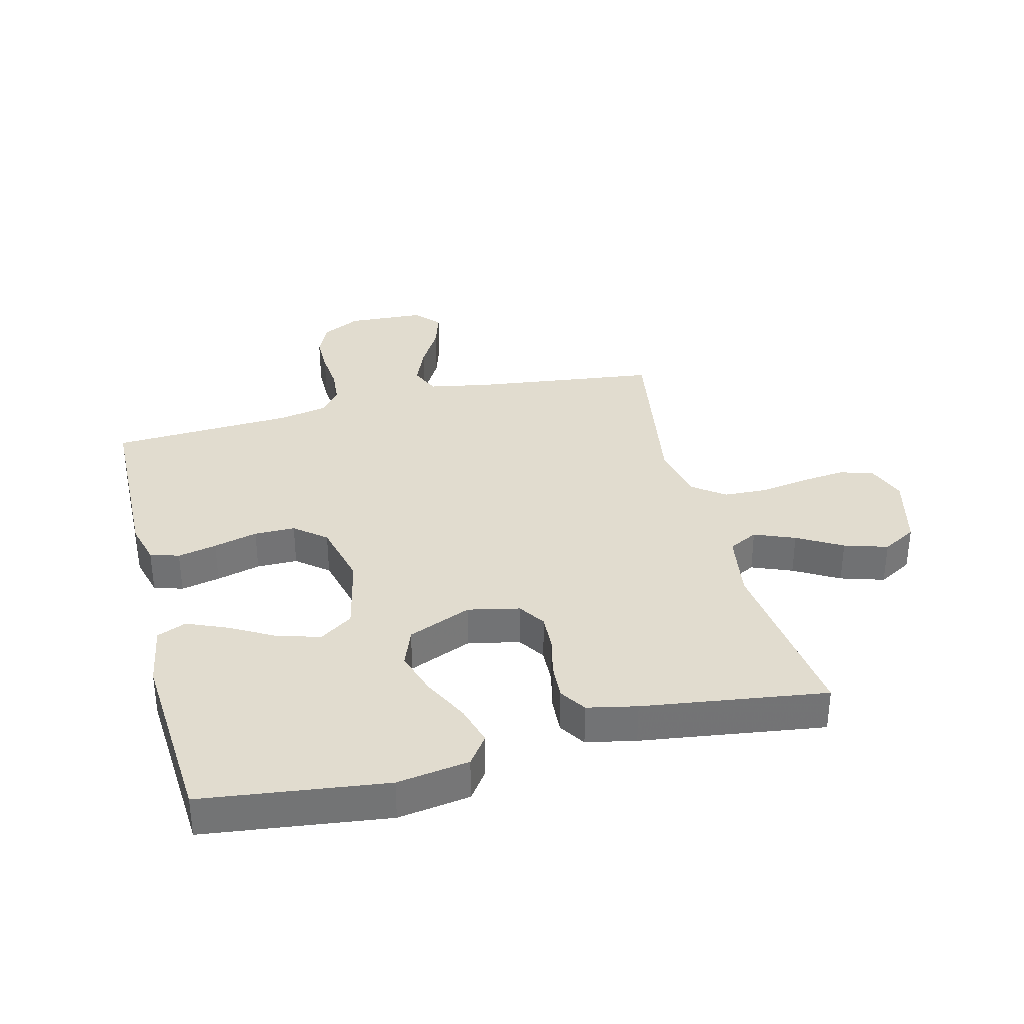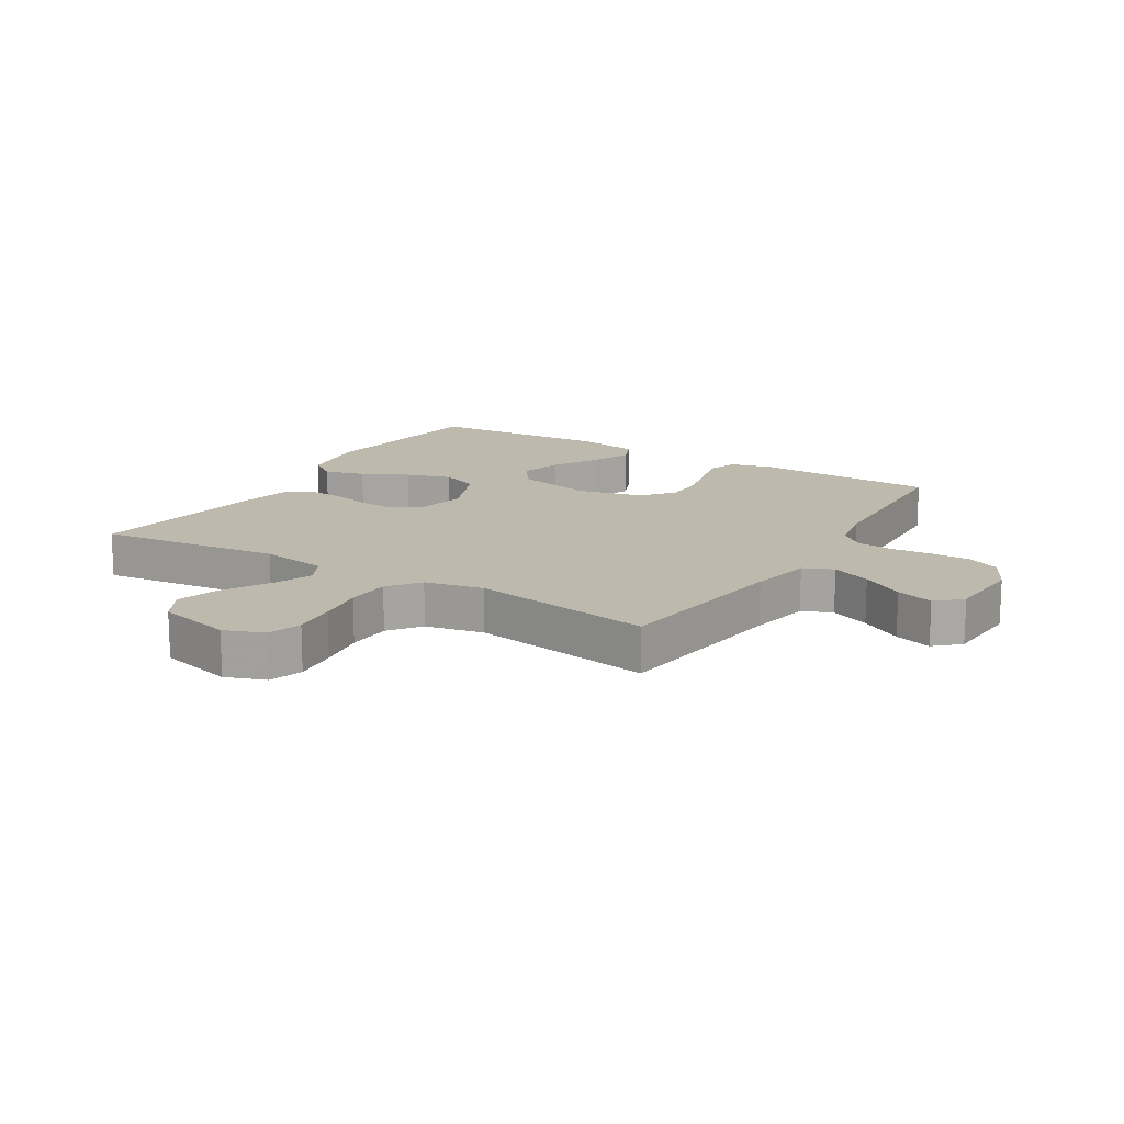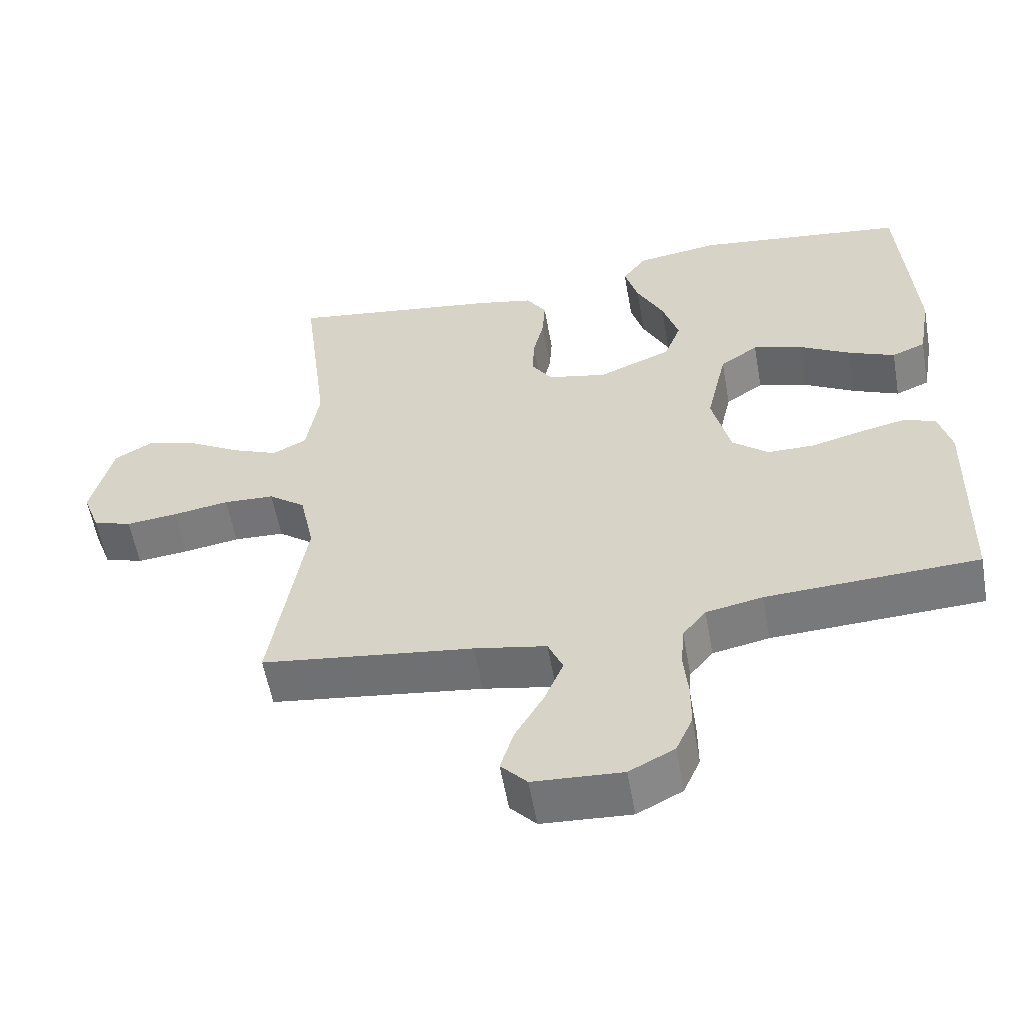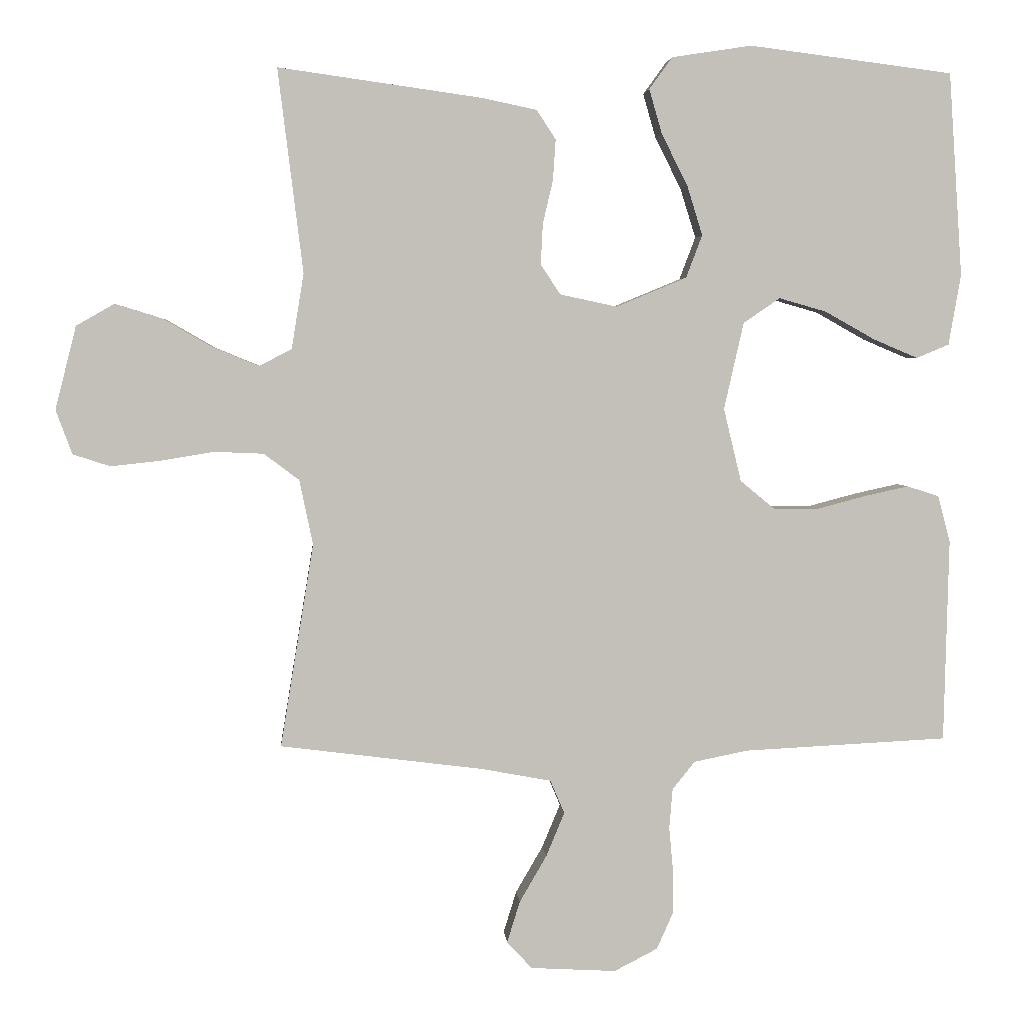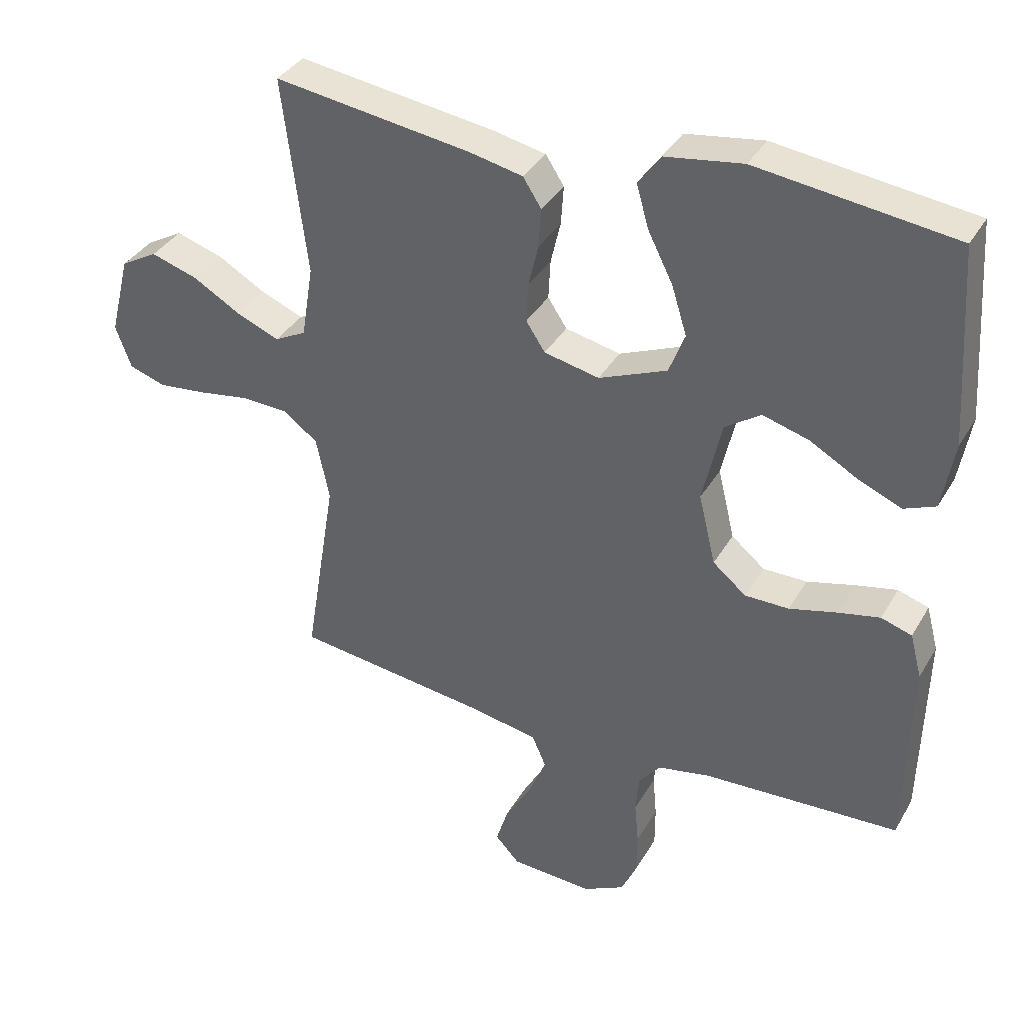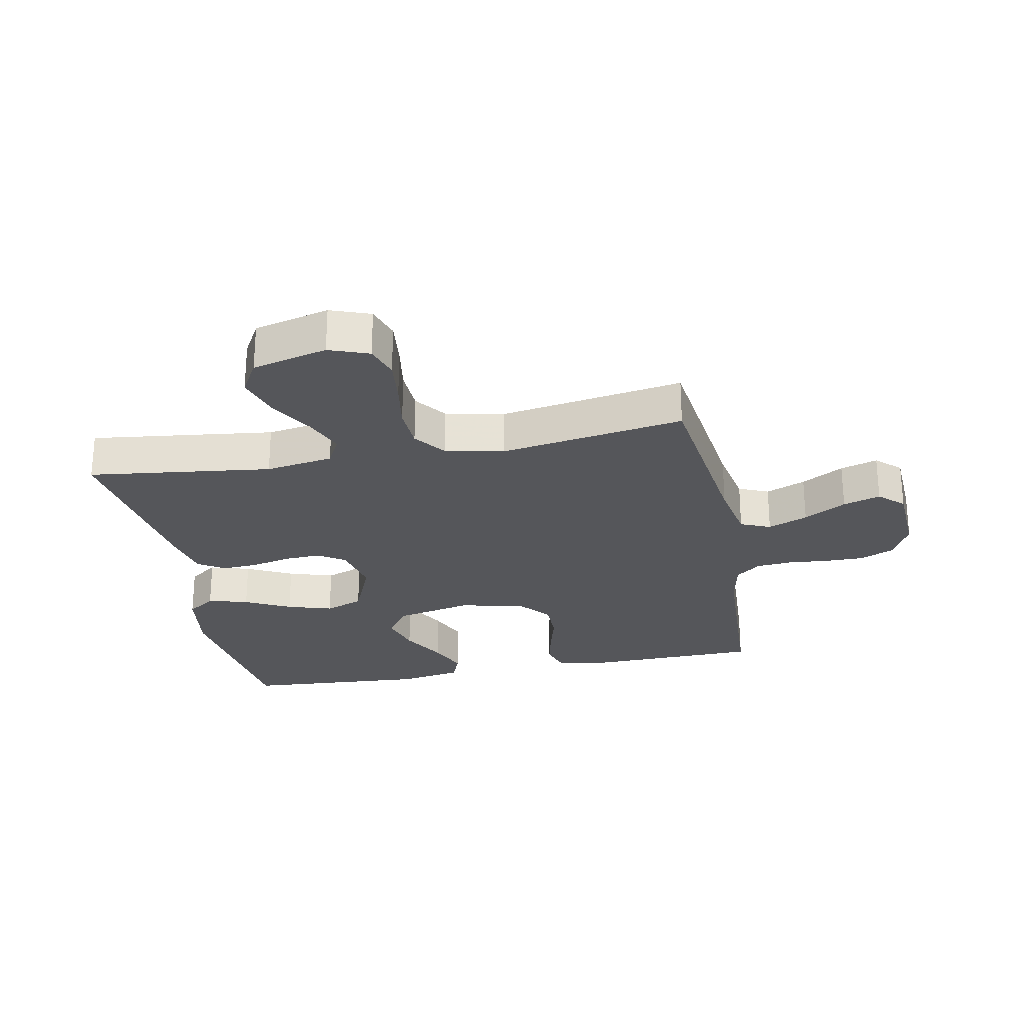
<metadata>
{"format":"obj","ext":"obj","renderer":"f3d","projection":"perspective","resolution":1024,"background":"white","views":[{"elev":34.4,"azim":-14.2,"up":"+Y"},{"elev":15.3,"azim":121.5,"up":"+Y"},{"elev":-57.0,"azim":-170.0,"up":"+Z"},{"elev":3.5,"azim":175.6,"up":"+Z"},{"elev":36.5,"azim":-153.2,"up":"+Z"},{"elev":-25.9,"azim":101.0,"up":"+Y"}]}
</metadata>
<code>
v 0.5 0.07 0.5
v 0.463 0.07 0.2
v 0.481 0.07 0.089
v 0.529 0.07 0.064
v 0.595 0.07 0.091
v 0.668 0.07 0.133
v 0.739 0.07 0.155
v 0.795 0.07 0.123
v 0.826 0.07 0
v 0.802 0.07 -0.065
v 0.747 0.07 -0.083
v 0.674 0.07 -0.075
v 0.595 0.07 -0.062
v 0.523 0.07 -0.065
v 0.471 0.07 -0.104
v 0.451 0.07 -0.2
v 0.5 0.07 -0.5
v 0.2 0.07 -0.538
v 0.098 0.07 -0.557
v 0.077 0.07 -0.606
v 0.104 0.07 -0.671
v 0.144 0.07 -0.74
v 0.163 0.07 -0.801
v 0.126 0.07 -0.841
v 0 0.07 -0.848
v -0.064 0.07 -0.815
v -0.088 0.07 -0.761
v -0.088 0.07 -0.697
v -0.082 0.07 -0.631
v -0.087 0.07 -0.572
v -0.12 0.07 -0.531
v -0.2 0.07 -0.515
v -0.5 0.07 -0.5
v -0.507 0.07 -0.2
v -0.489 0.07 -0.132
v -0.442 0.07 -0.117
v -0.378 0.07 -0.131
v -0.306 0.07 -0.15
v -0.239 0.07 -0.15
v -0.188 0.07 -0.108
v -0.162 0.07 0
v -0.191 0.07 0.128
v -0.245 0.07 0.165
v -0.315 0.07 0.145
v -0.388 0.07 0.104
v -0.454 0.07 0.076
v -0.502 0.07 0.096
v -0.52 0.07 0.2
v -0.5 0.07 0.5
v -0.2 0.07 0.538
v -0.082 0.07 0.52
v -0.048 0.07 0.473
v -0.067 0.07 0.407
v -0.105 0.07 0.332
v -0.128 0.07 0.258
v -0.104 0.07 0.195
v 0 0.07 0.152
v 0.084 0.07 0.17
v 0.113 0.07 0.214
v 0.11 0.07 0.274
v 0.095 0.07 0.338
v 0.091 0.07 0.398
v 0.119 0.07 0.441
v 0.2 0.07 0.458
v 0.5 0 0.5
v 0.463 0 0.2
v 0.481 0 0.089
v 0.529 0 0.064
v 0.595 0 0.091
v 0.668 0 0.133
v 0.739 0 0.155
v 0.795 0 0.123
v 0.826 0 0
v 0.802 0 -0.065
v 0.747 0 -0.083
v 0.674 0 -0.075
v 0.595 0 -0.062
v 0.523 0 -0.065
v 0.471 0 -0.104
v 0.451 0 -0.2
v 0.5 0 -0.5
v 0.2 0 -0.538
v 0.098 0 -0.557
v 0.077 0 -0.606
v 0.104 0 -0.671
v 0.144 0 -0.74
v 0.163 0 -0.801
v 0.126 0 -0.841
v 0 0 -0.848
v -0.064 0 -0.815
v -0.088 0 -0.761
v -0.088 0 -0.697
v -0.082 0 -0.631
v -0.087 0 -0.572
v -0.12 0 -0.531
v -0.2 0 -0.515
v -0.5 0 -0.5
v -0.507 0 -0.2
v -0.489 0 -0.132
v -0.442 0 -0.117
v -0.378 0 -0.131
v -0.306 0 -0.15
v -0.239 0 -0.15
v -0.188 0 -0.108
v -0.162 0 0
v -0.191 0 0.128
v -0.245 0 0.165
v -0.315 0 0.145
v -0.388 0 0.104
v -0.454 0 0.076
v -0.502 0 0.096
v -0.52 0 0.2
v -0.5 0 0.5
v -0.2 0 0.538
v -0.082 0 0.52
v -0.048 0 0.473
v -0.067 0 0.407
v -0.105 0 0.332
v -0.128 0 0.258
v -0.104 0 0.195
v 0 0 0.152
v 0.084 0 0.17
v 0.113 0 0.214
v 0.11 0 0.274
v 0.095 0 0.338
v 0.091 0 0.398
v 0.119 0 0.441
v 0.2 0 0.458
f 64 1 2
f 63 64 2
f 62 63 2
f 61 62 2
f 60 61 2
f 59 60 2 3
f 58 59 3 4
f 57 58 4
f 52 53 54
f 51 52 54
f 50 51 54
f 49 50 54
f 48 49 54
f 47 48 54
f 46 47 54
f 45 46 54
f 44 45 54
f 43 44 54 55
f 42 43 55 56
f 36 37 38
f 35 36 38
f 34 35 38
f 33 34 38
f 32 33 38
f 31 32 38 39
f 30 31 39 40
f 27 28 29
f 26 27 29
f 25 26 29
f 24 25 29
f 23 24 29
f 22 23 29
f 21 22 29
f 20 21 29 30
f 30 40 41
f 20 30 41
f 19 20 41
f 16 17 18
f 42 56 57
f 41 42 57
f 19 41 57
f 18 19 57
f 16 18 57
f 15 16 57
f 11 12 13
f 10 11 13
f 9 10 13
f 8 9 13
f 7 8 13
f 6 7 13
f 5 6 13
f 14 15 57 4
f 4 5 13 14
f 66 65 128
f 66 128 127
f 66 127 126
f 66 126 125
f 66 125 124
f 67 66 124 123
f 68 67 123 122
f 68 122 121
f 118 117 116
f 118 116 115
f 118 115 114
f 118 114 113
f 118 113 112
f 118 112 111
f 118 111 110
f 118 110 109
f 118 109 108
f 119 118 108 107
f 120 119 107 106
f 102 101 100
f 102 100 99
f 102 99 98
f 102 98 97
f 102 97 96
f 103 102 96 95
f 104 103 95 94
f 93 92 91
f 93 91 90
f 93 90 89
f 93 89 88
f 93 88 87
f 93 87 86
f 93 86 85
f 94 93 85 84
f 105 104 94
f 105 94 84
f 105 84 83
f 82 81 80
f 121 120 106
f 121 106 105
f 121 105 83
f 121 83 82
f 121 82 80
f 121 80 79
f 77 76 75
f 77 75 74
f 77 74 73
f 77 73 72
f 77 72 71
f 77 71 70
f 77 70 69
f 68 121 79 78
f 78 77 69 68
f 1 65 66 2
f 2 66 67 3
f 3 67 68 4
f 4 68 69 5
f 5 69 70 6
f 6 70 71 7
f 7 71 72 8
f 8 72 73 9
f 9 73 74 10
f 10 74 75 11
f 11 75 76 12
f 12 76 77 13
f 13 77 78 14
f 14 78 79 15
f 15 79 80 16
f 16 80 81 17
f 17 81 82 18
f 18 82 83 19
f 19 83 84 20
f 20 84 85 21
f 21 85 86 22
f 22 86 87 23
f 23 87 88 24
f 24 88 89 25
f 25 89 90 26
f 26 90 91 27
f 27 91 92 28
f 28 92 93 29
f 29 93 94 30
f 30 94 95 31
f 31 95 96 32
f 32 96 97 33
f 33 97 98 34
f 34 98 99 35
f 35 99 100 36
f 36 100 101 37
f 37 101 102 38
f 38 102 103 39
f 39 103 104 40
f 40 104 105 41
f 41 105 106 42
f 42 106 107 43
f 43 107 108 44
f 44 108 109 45
f 45 109 110 46
f 46 110 111 47
f 47 111 112 48
f 48 112 113 49
f 49 113 114 50
f 50 114 115 51
f 51 115 116 52
f 52 116 117 53
f 53 117 118 54
f 54 118 119 55
f 55 119 120 56
f 56 120 121 57
f 57 121 122 58
f 58 122 123 59
f 59 123 124 60
f 60 124 125 61
f 61 125 126 62
f 62 126 127 63
f 63 127 128 64
f 64 128 65 1

</code>
